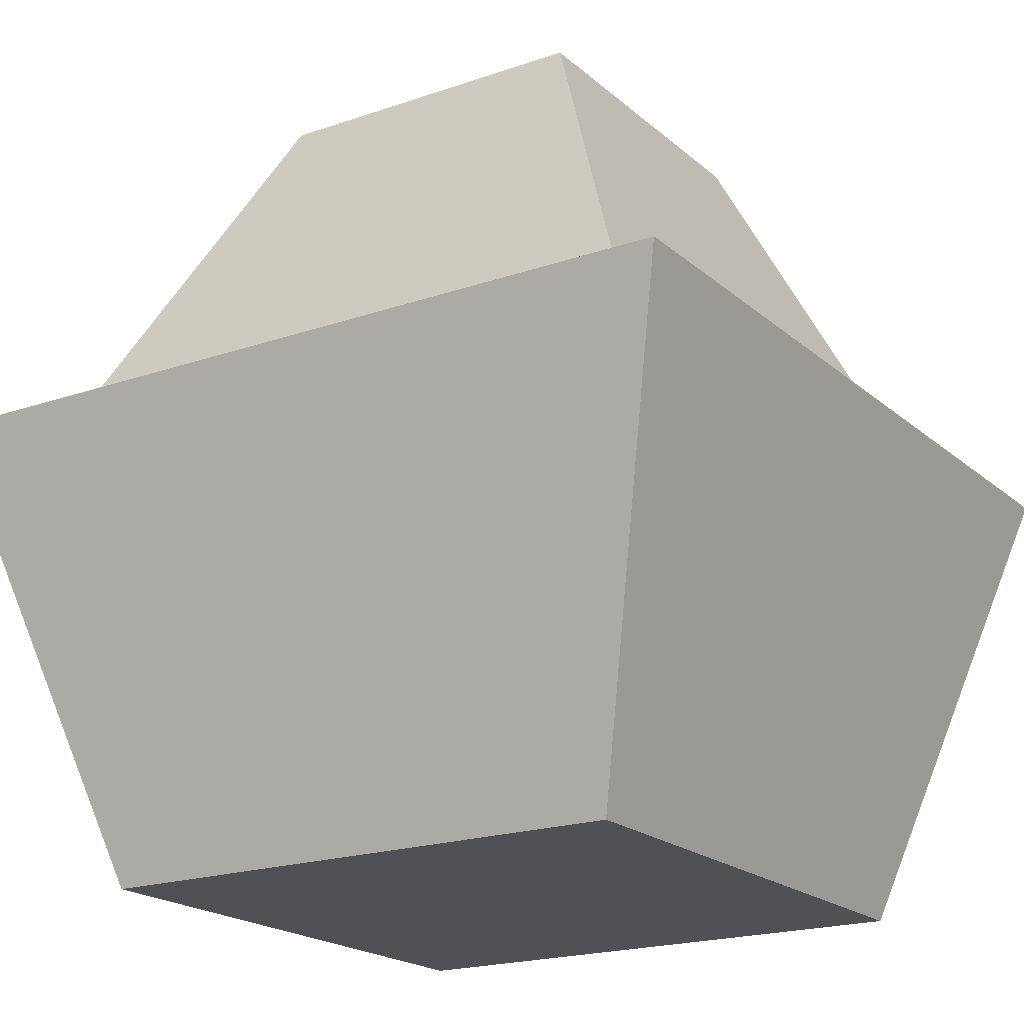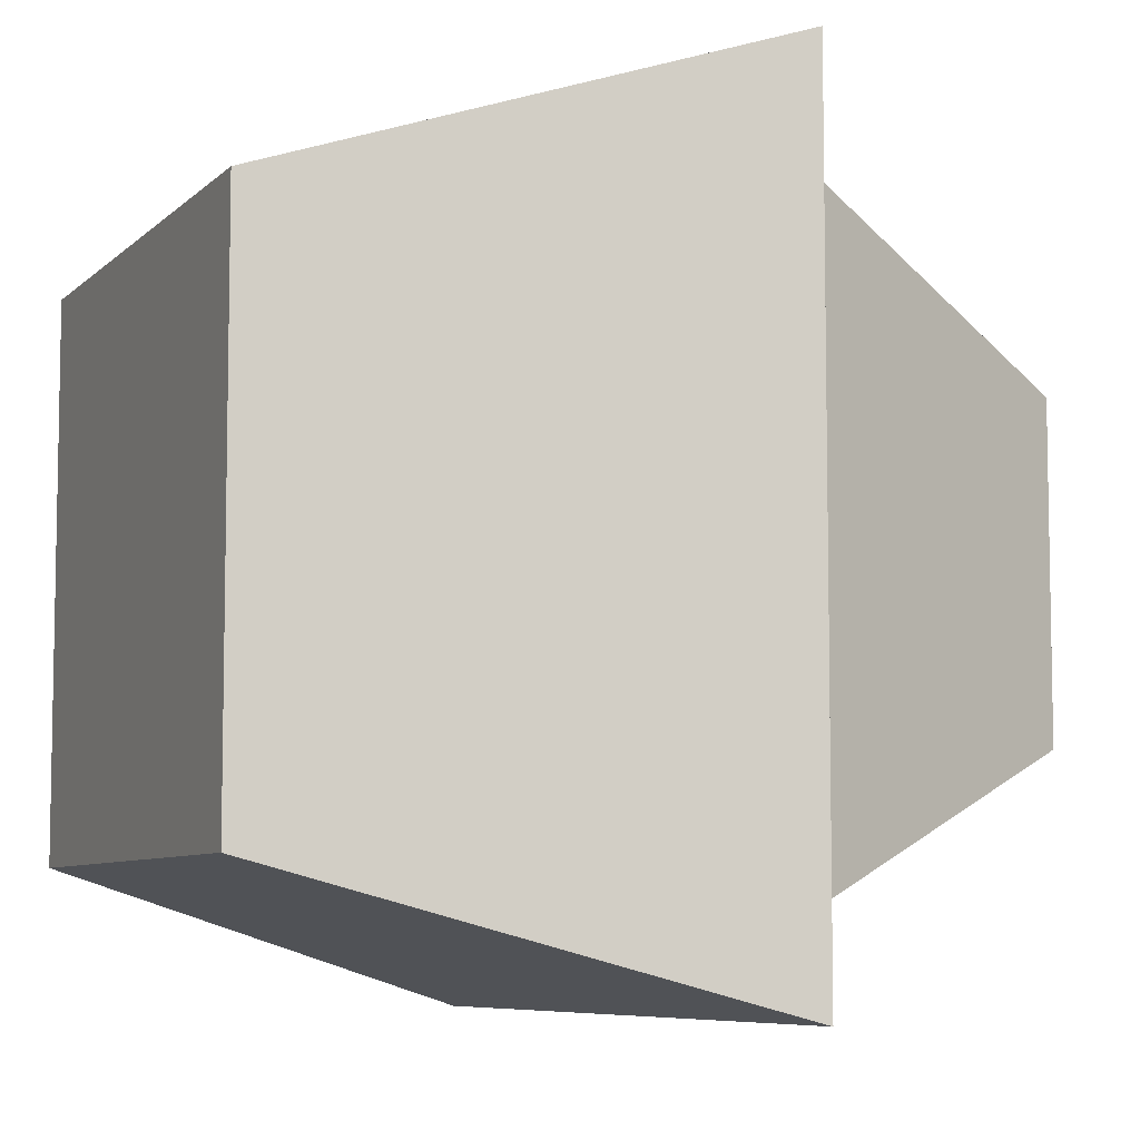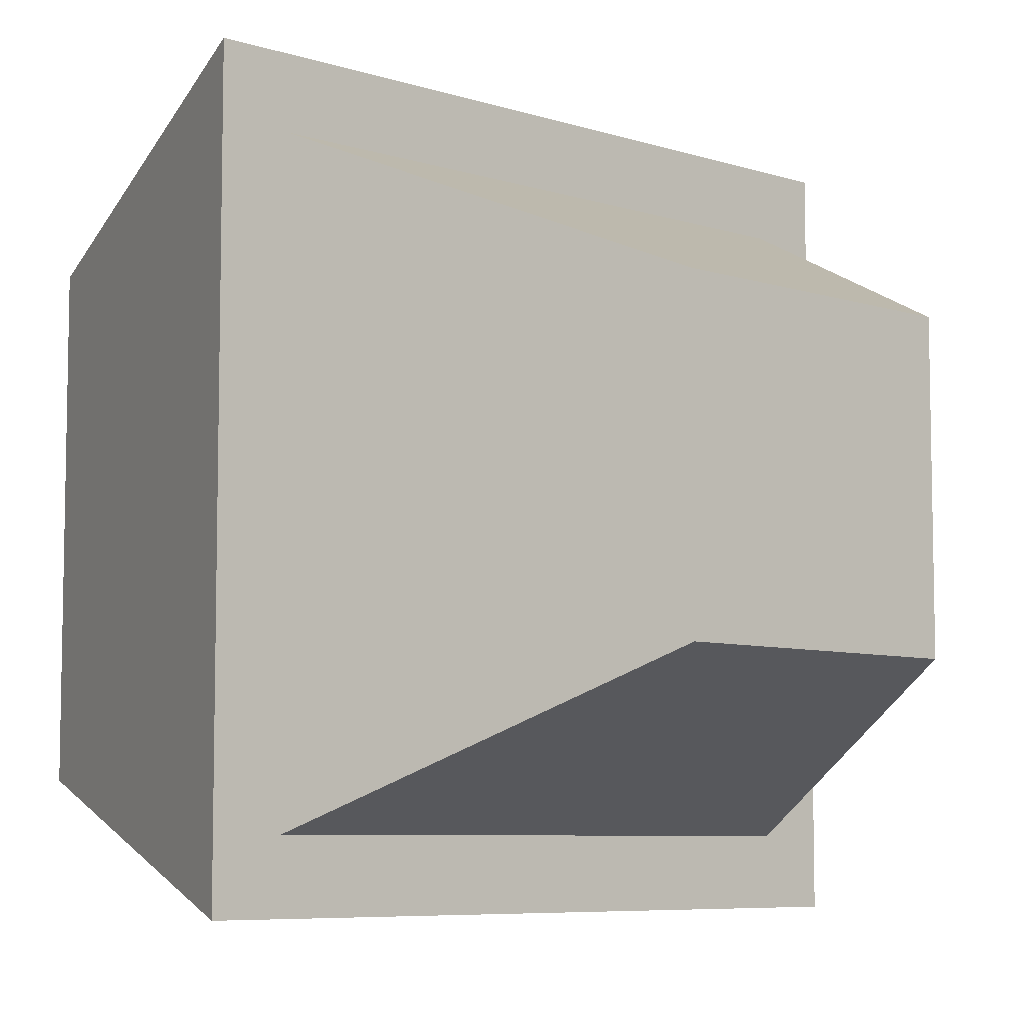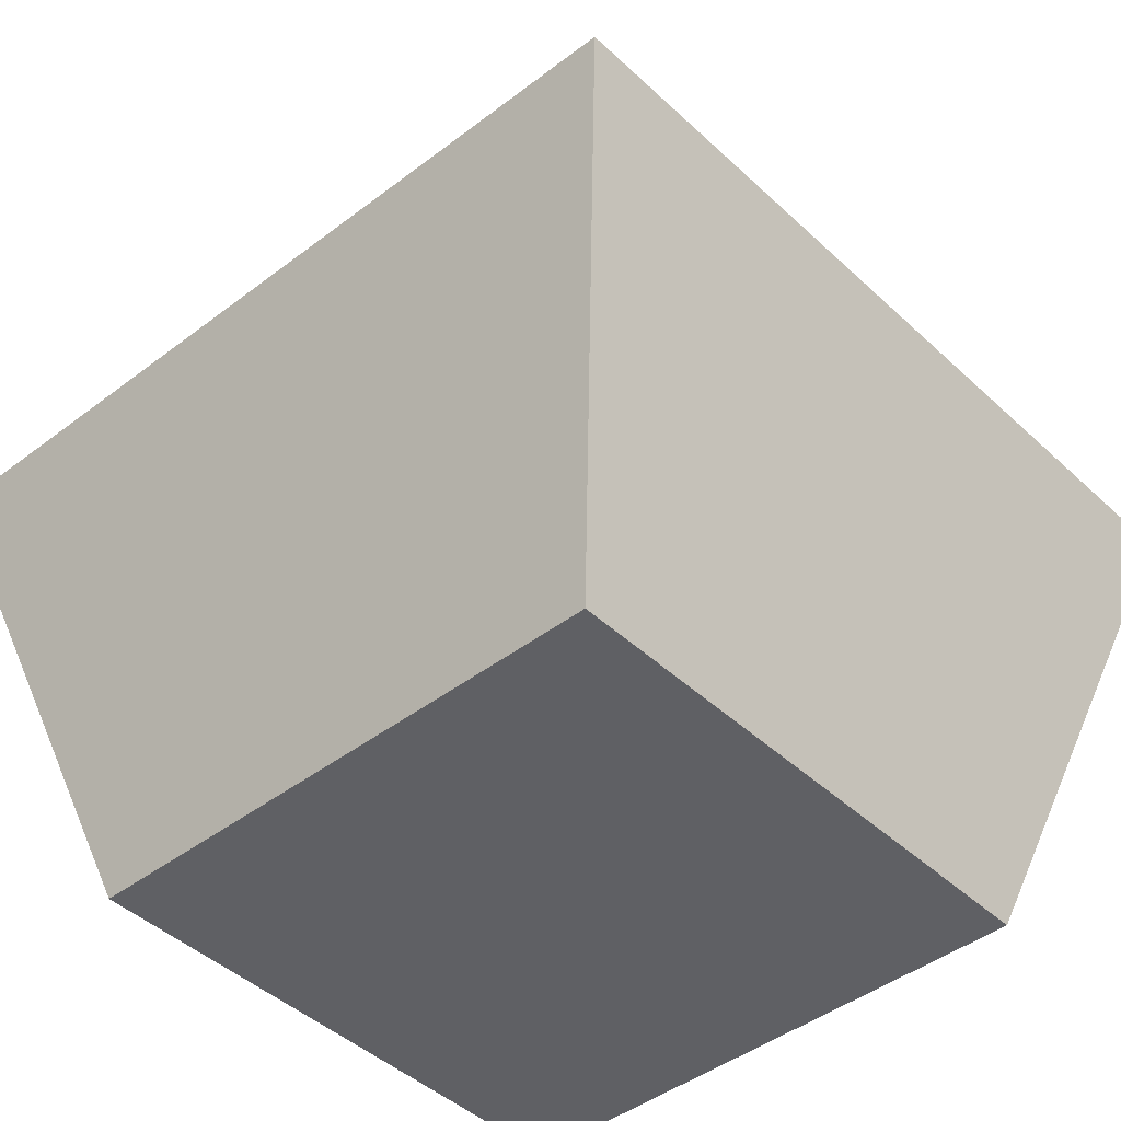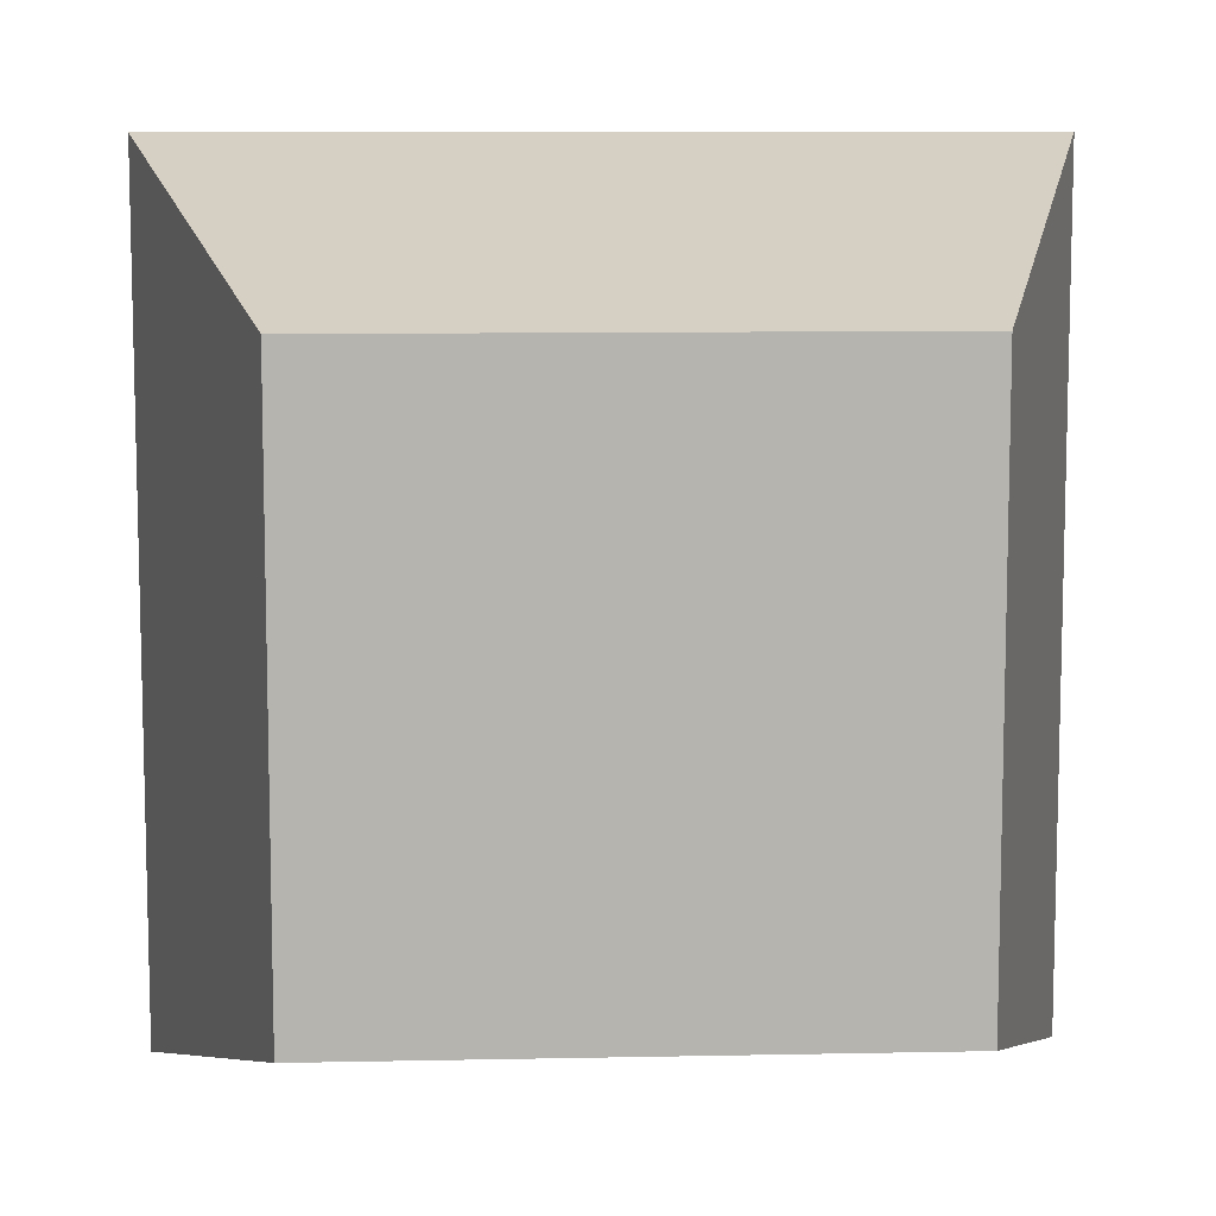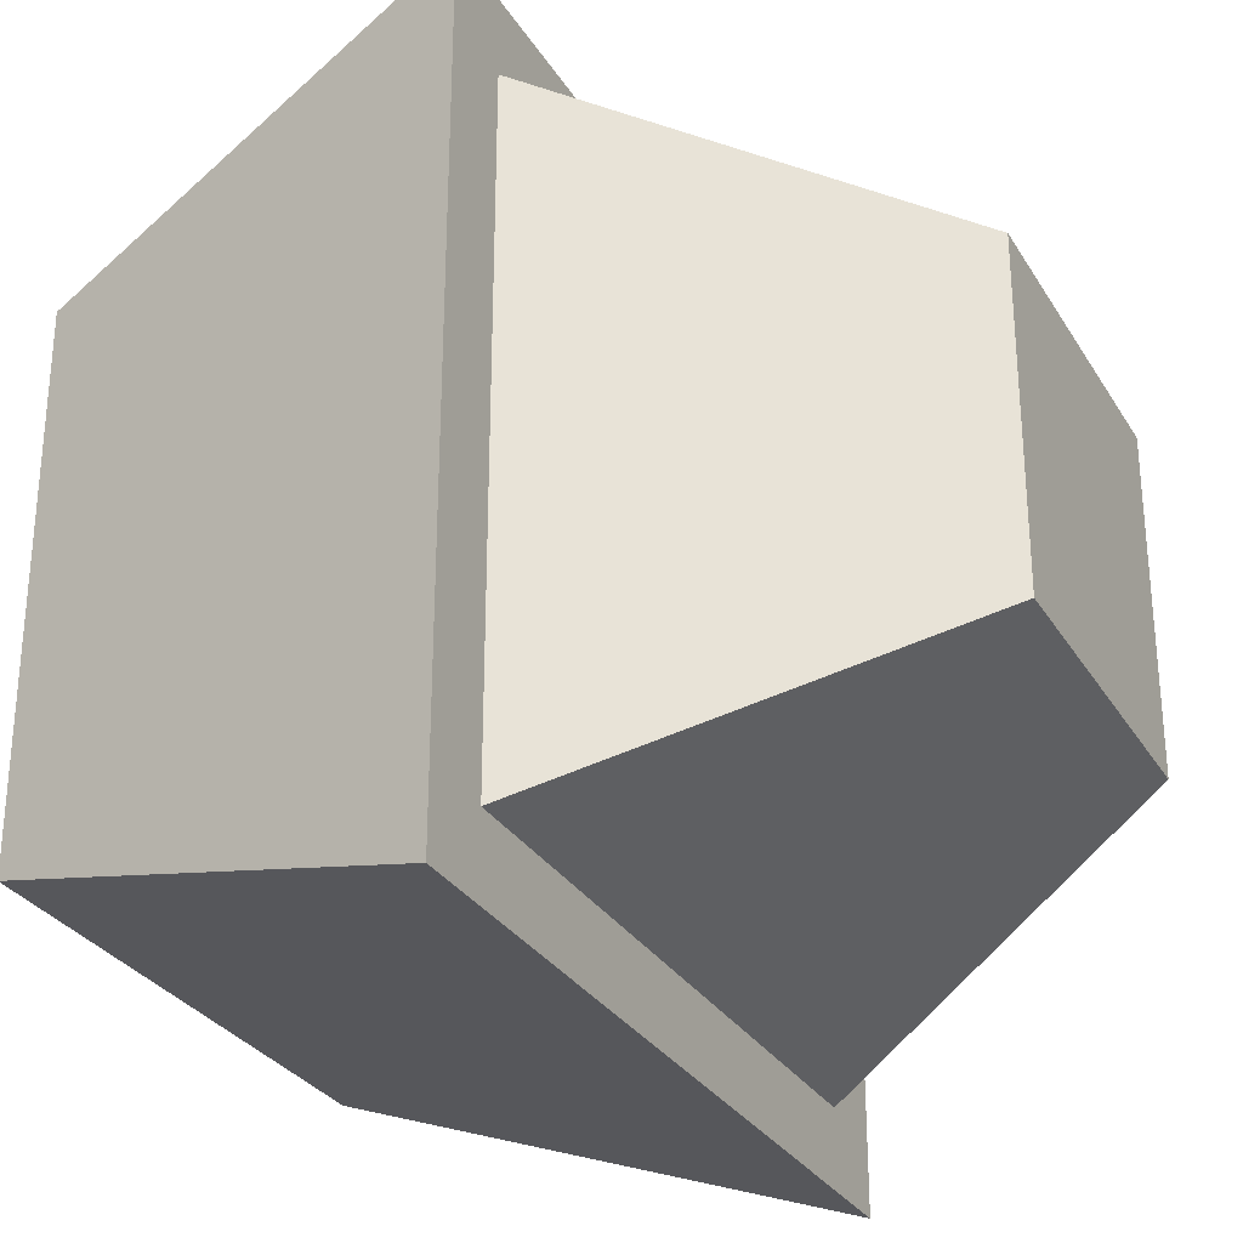
<metadata>
{"format":"obj","ext":"obj","renderer":"f3d","projection":"perspective","resolution":1024,"background":"white","views":[{"elev":-19.7,"azim":32.9,"up":"+Y"},{"elev":-7.1,"azim":66.2,"up":"+Z"},{"elev":-7.1,"azim":137.6,"up":"+Z"},{"elev":-43.5,"azim":42.2,"up":"+Y"},{"elev":9.6,"azim":-3.1,"up":"+Z"},{"elev":-29.4,"azim":115.6,"up":"+Z"}]}
</metadata>
<code>
v -0.07191 -0 0.07191
v 0.07191 -0 0.07191
v -0.1076 0.1222 0.1076
v 0.1076 0.1222 0.1076
v -0.1076 0.1222 -0.1076
v 0.1076 0.1222 -0.1076
v -0.07191 -0 -0.07191
v 0.07191 -0 -0.07191
v -0.0873 0.1222 0.0873
v 0.0873 0.1222 0.0873
v 0.0873 0.1222 -0.0873
v -0.0873 0.1222 -0.0873
v -0.04356 0.2193 0.04356
v 0.04356 0.2193 0.04356
v 0.04356 0.2193 -0.04356
v -0.04356 0.2193 -0.04356
f 1 2 4 3
f 13 14 15 16
f 5 6 8 7
f 7 8 2 1
f 2 8 6 4
f 7 1 3 5
f 3 4 10 9
f 4 6 11 10
f 6 5 12 11
f 5 3 9 12
f 9 10 14 13
f 10 11 15 14
f 11 12 16 15
f 12 9 13 16

</code>
